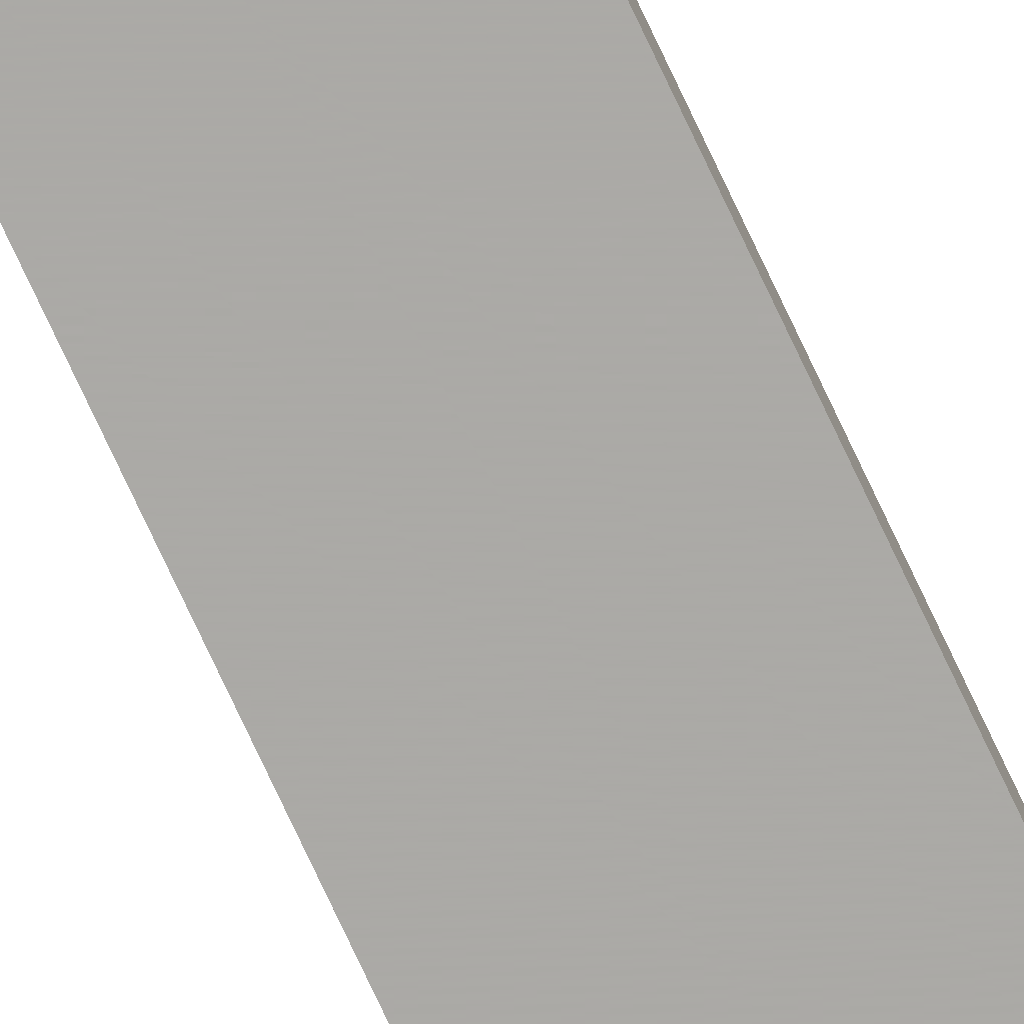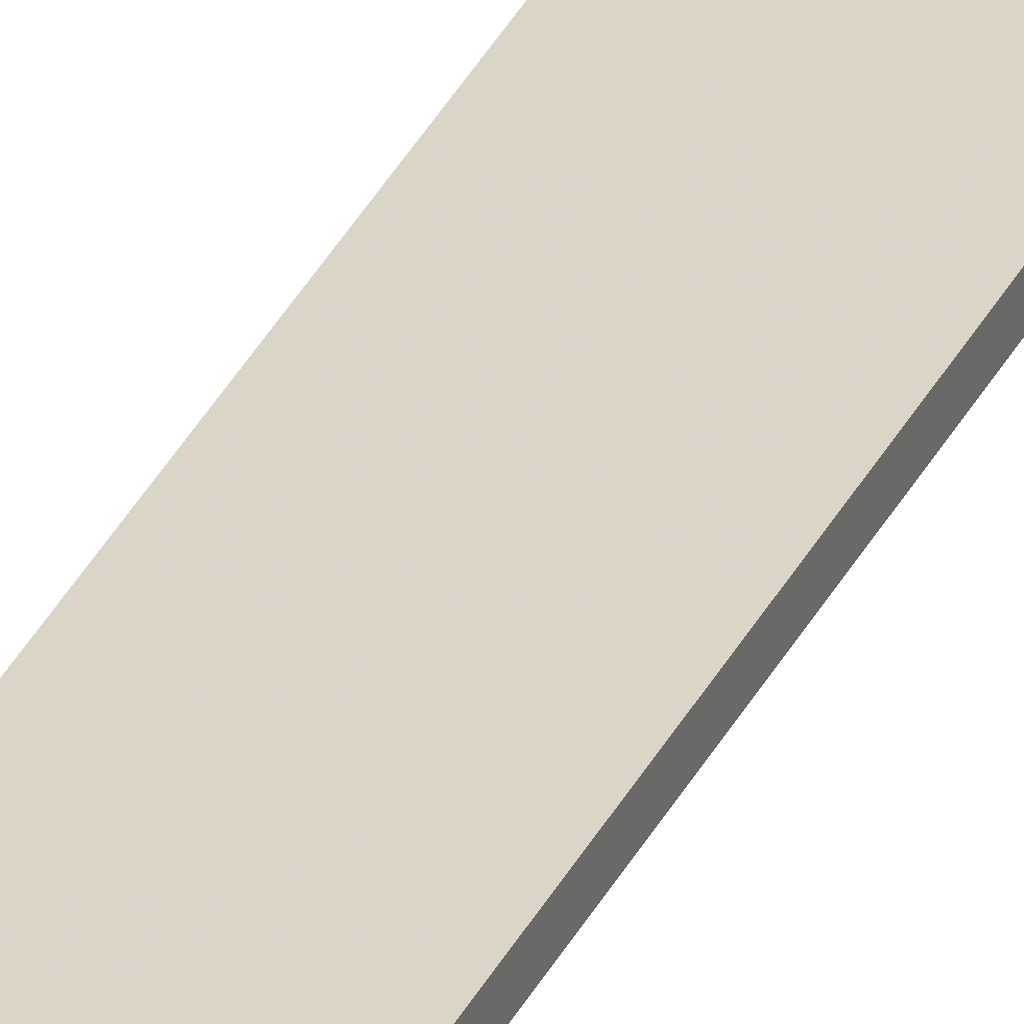
<metadata>
{"format":"obj","ext":"obj","renderer":"f3d","projection":"perspective","resolution":1024,"background":"white","views":[{"elev":-75.7,"azim":25.1,"up":"+Z"},{"elev":29.5,"azim":20.6,"up":"+Z"}]}
</metadata>
<code>
o 9975
v 2229 1863 16.5
v 2229 1860 16.5
v 2229 1860 16.5
v 2229 1863 16.49
v 2229 1860 16.49
v 2229 1860 16.49
v 2229 1863 16.5
v 2229 1860 16.5
v 2229 1863 16.5
v 2229 1863 16.49
v 2229 1863 16.5
v 2229 1863 16.49
v 2229 1863 16.49
v 2229 1860 16.49
v 2229 1863 16.49
v 2229 1860 16.49
v 2229 1863 16.5
v 2229 1863 16.49
v 2229 1863 16.5
v 2229 1860 16.49
v 2229 1863 16.49
v 2229 1860 16.5
v 2229 1860 16.49
v 2229 1860 16.49
v 2229 1863 16.5
v 2229 1860 16.5
v 2229 1860 16.49
v 2229 1860 16.5
v 2229 1860 16.5
f 1 2 3
f 1 4 5
f 6 2 7
f 8 9 7
f 10 7 11
f 12 13 14
f 14 15 16
f 17 15 18
f 19 20 21
f 22 23 20
f 24 25 26
f 27 28 29

</code>
